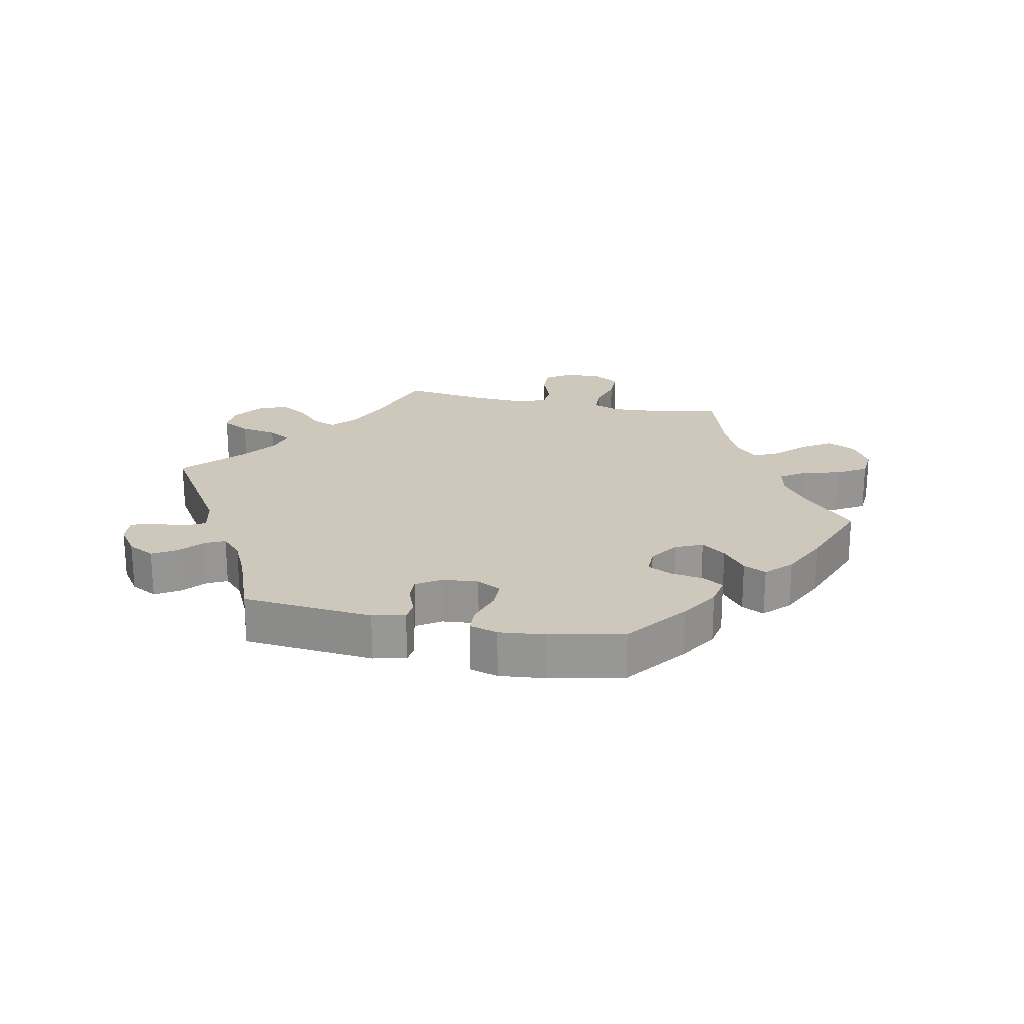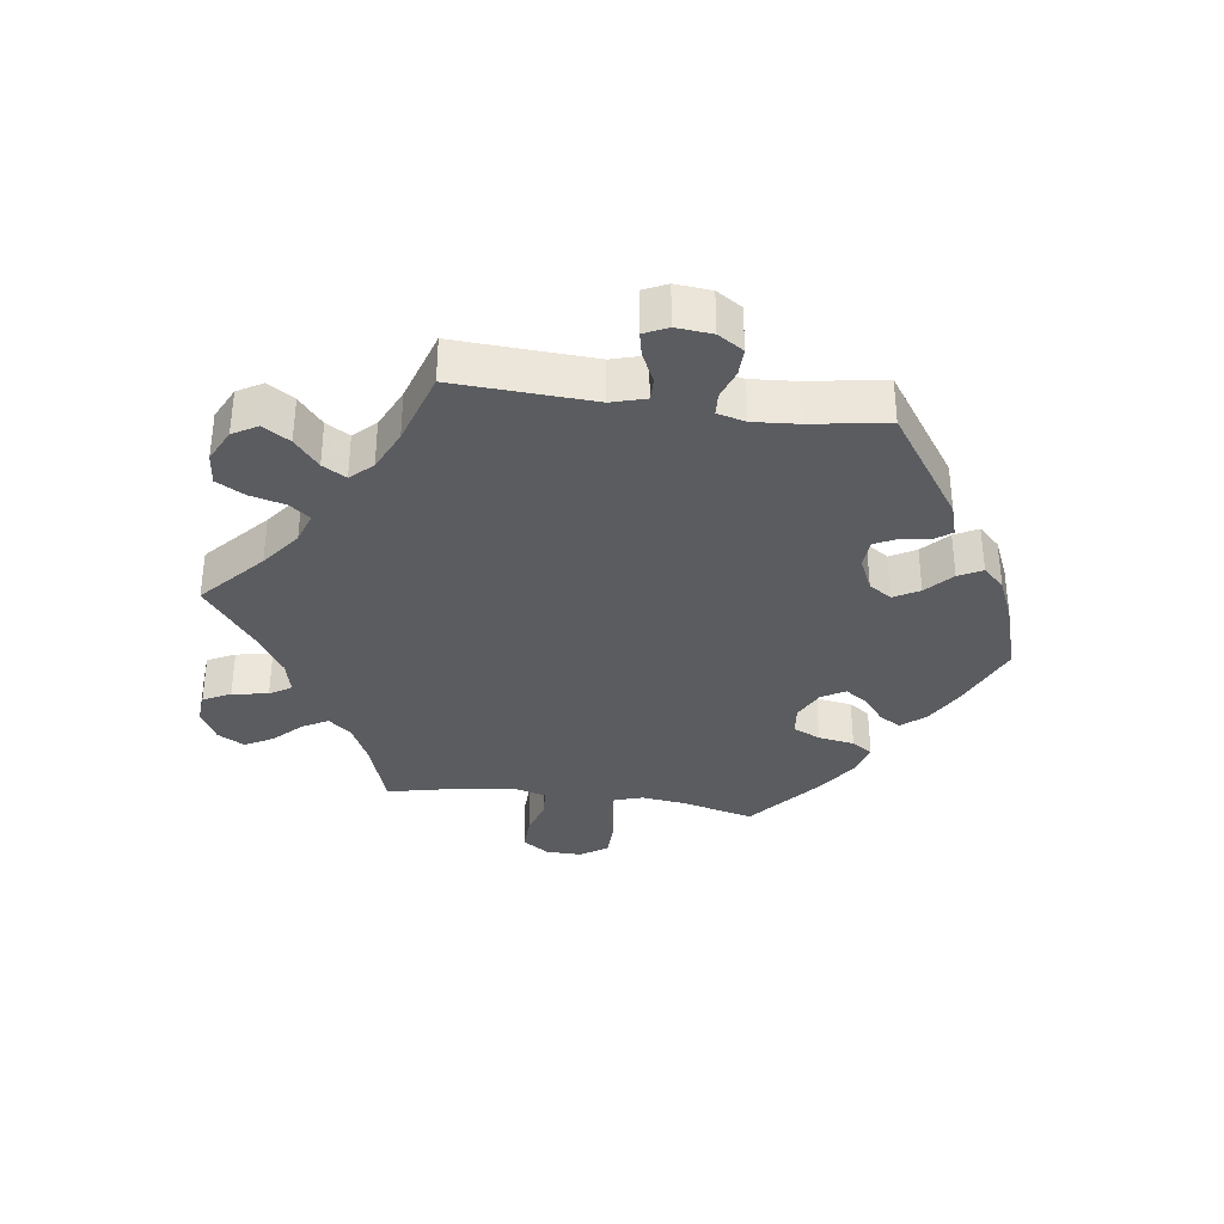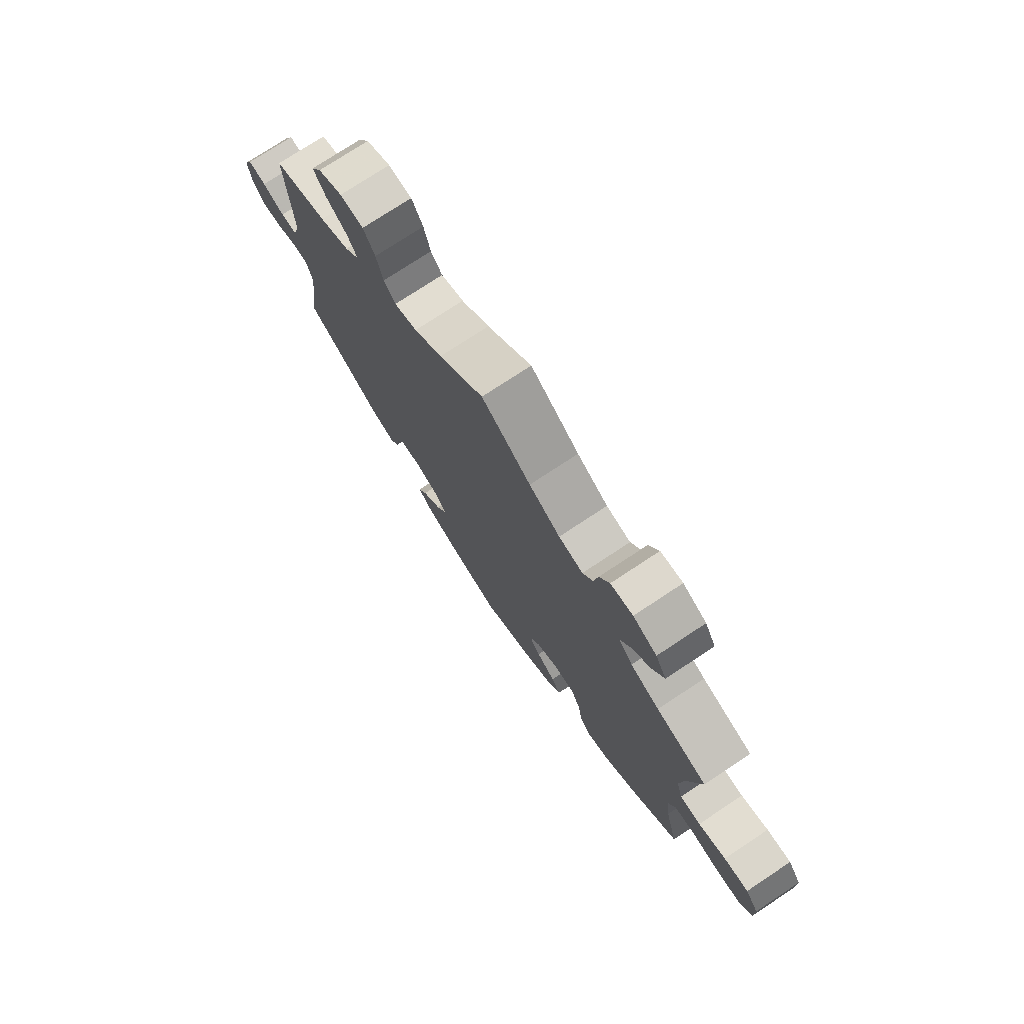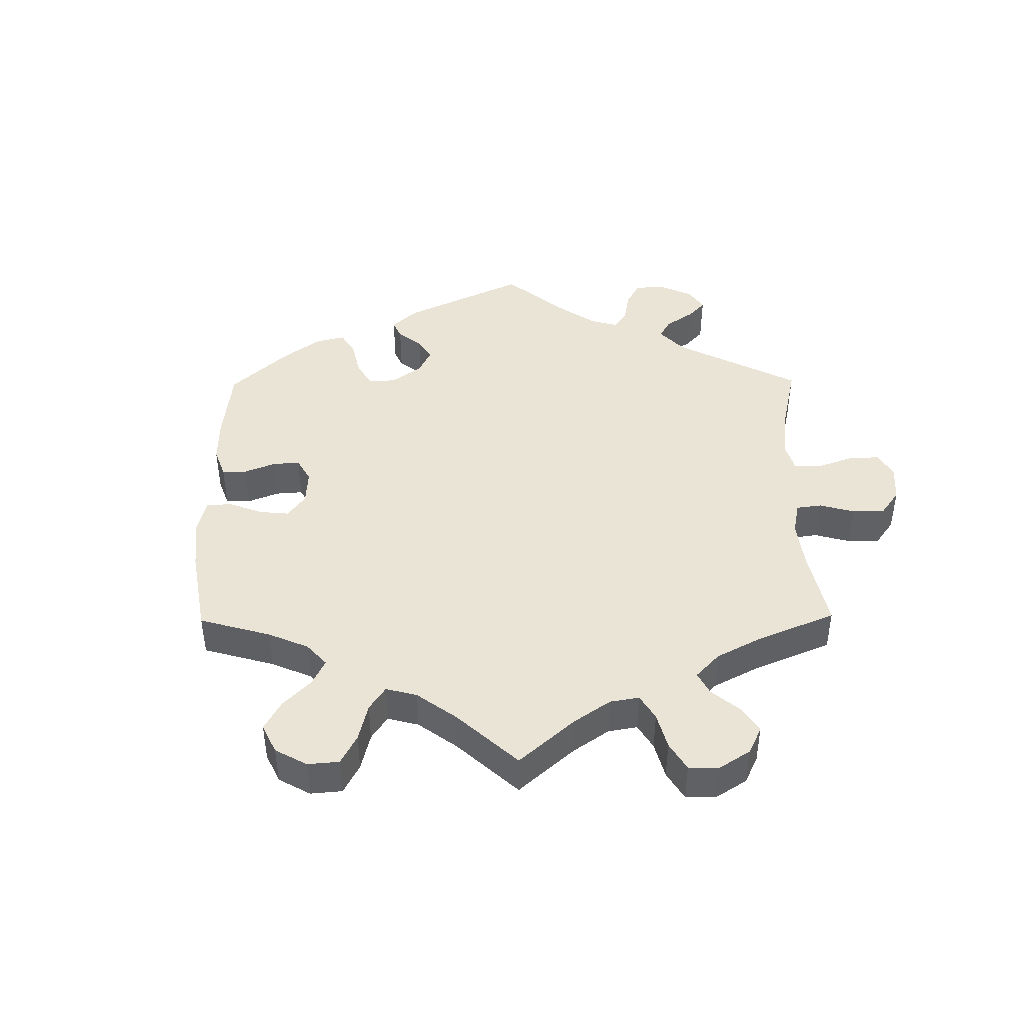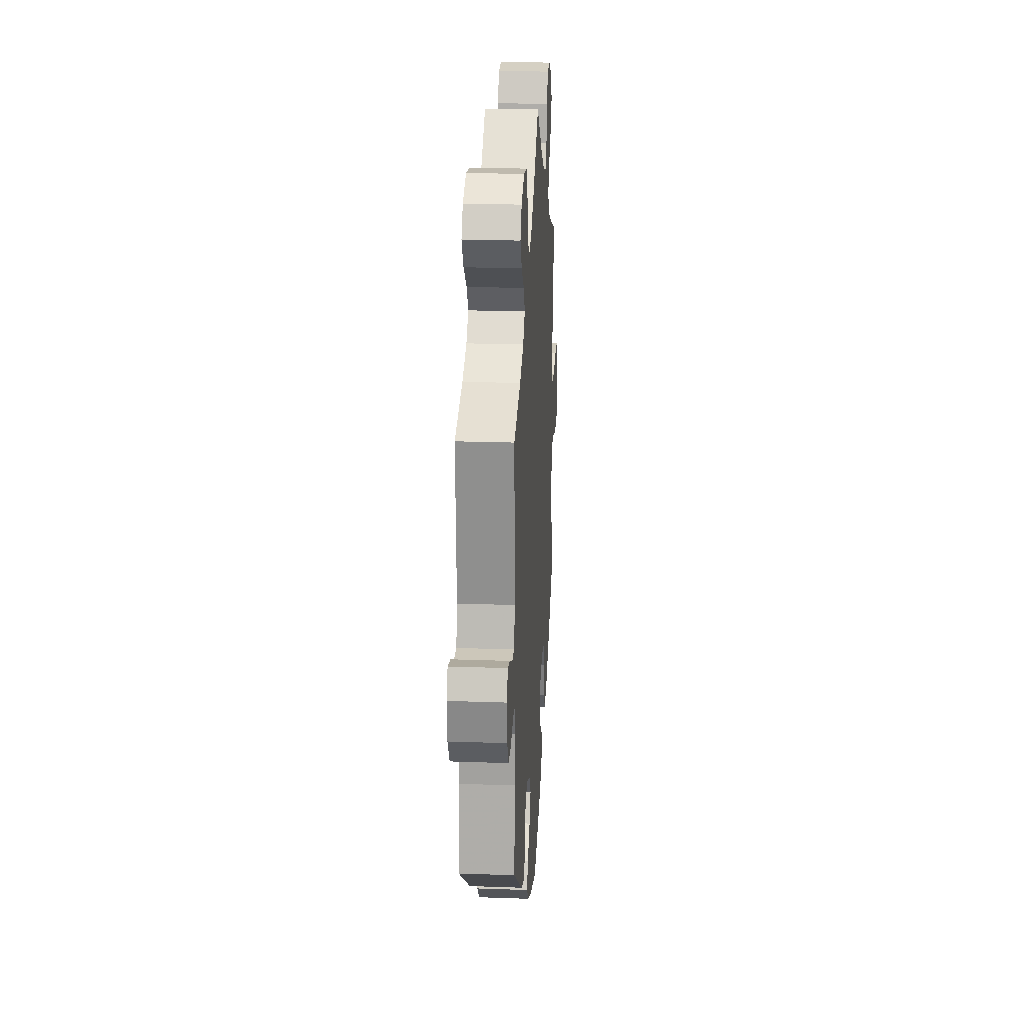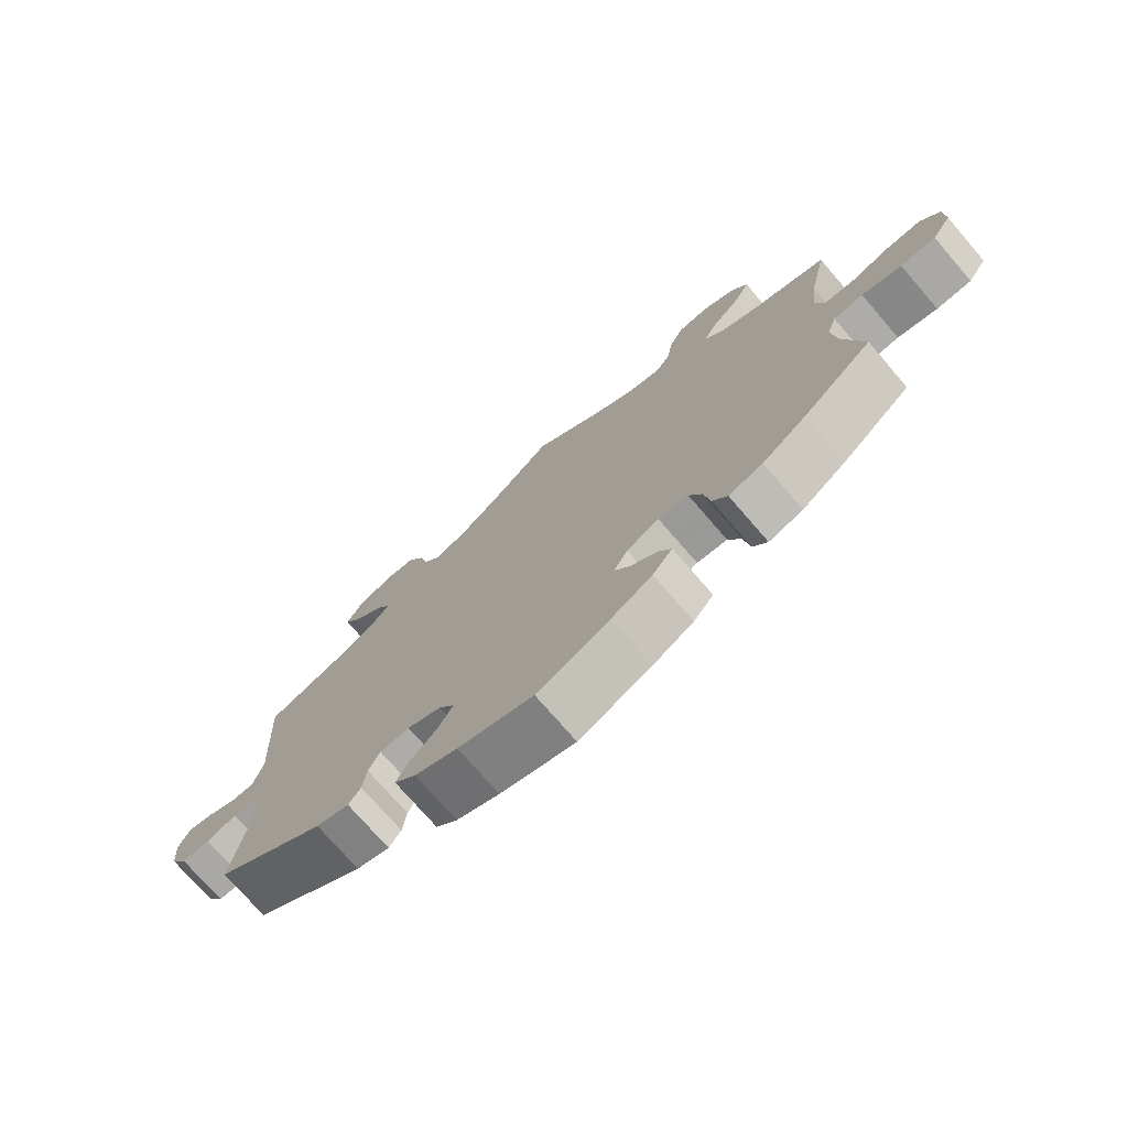
<metadata>
{"format":"obj","ext":"obj","renderer":"f3d","projection":"perspective","resolution":1024,"background":"white","views":[{"elev":22.0,"azim":162.2,"up":"+Y"},{"elev":-34.6,"azim":82.1,"up":"+Y"},{"elev":75.4,"azim":-123.5,"up":"+Z"},{"elev":43.9,"azim":-60.6,"up":"+Y"},{"elev":21.4,"azim":93.6,"up":"+Z"},{"elev":-74.1,"azim":-139.2,"up":"+Z"}]}
</metadata>
<code>
v 0.49 0.07 0.077
v 0.505 0.07 0.025
v 0.539 0.07 0.025
v 0.585 0.07 0.047
v 0.622 0.07 0.055
v 0.639 0.07 0.019
v 0.634 0.07 -0.036
v 0.609 0.07 -0.075
v 0.567 0.07 -0.074
v 0.522 0.07 -0.058
v 0.488 0.07 -0.06
v 0.477 0.07 -0.103
v 0.482 0.07 -0.172
v 0.501 0.07 -0.289
v 0.335 0.07 -0.404
v 0.286 0.07 -0.419
v 0.268 0.07 -0.394
v 0.262 0.07 -0.349
v 0.245 0.07 -0.315
v 0.201 0.07 -0.312
v 0.15 0.07 -0.335
v 0.127 0.07 -0.37
v 0.149 0.07 -0.409
v 0.189 0.07 -0.446
v 0.208 0.07 -0.482
v 0.176 0.07 -0.515
v 0.112 0.07 -0.543
v 0 0.07 -0.578
v -0.108 0.07 -0.531
v -0.169 0.07 -0.497
v -0.199 0.07 -0.461
v -0.18 0.07 -0.428
v -0.14 0.07 -0.396
v -0.117 0.07 -0.362
v -0.138 0.07 -0.326
v -0.186 0.07 -0.302
v -0.231 0.07 -0.307
v -0.25 0.07 -0.349
v -0.259 0.07 -0.404
v -0.281 0.07 -0.436
v -0.332 0.07 -0.421
v -0.398 0.07 -0.375
v -0.501 0.07 -0.289
v -0.473 0.07 -0.178
v -0.465 0.07 -0.111
v -0.479 0.07 -0.068
v -0.523 0.07 -0.065
v -0.582 0.07 -0.08
v -0.634 0.07 -0.079
v -0.662 0.07 -0.038
v -0.661 0.07 0.018
v -0.633 0.07 0.058
v -0.581 0.07 0.056
v -0.523 0.07 0.039
v -0.479 0.07 0.042
v -0.466 0.07 0.09
v -0.474 0.07 0.164
v -0.501 0.07 0.288
v -0.394 0.07 0.324
v -0.333 0.07 0.353
v -0.304 0.07 0.388
v -0.325 0.07 0.427
v -0.366 0.07 0.468
v -0.39 0.07 0.512
v -0.367 0.07 0.553
v -0.317 0.07 0.579
v -0.27 0.07 0.575
v -0.249 0.07 0.533
v -0.24 0.07 0.478
v -0.219 0.07 0.445
v -0.168 0.07 0.457
v -0.103 0.07 0.498
v 0 0.07 0.577
v 0.094 0.07 0.492
v 0.153 0.07 0.447
v 0.201 0.07 0.431
v 0.225 0.07 0.462
v 0.239 0.07 0.516
v 0.263 0.07 0.559
v 0.312 0.07 0.564
v 0.363 0.07 0.539
v 0.385 0.07 0.501
v 0.359 0.07 0.46
v 0.315 0.07 0.423
v 0.294 0.07 0.387
v 0.325 0.07 0.354
v 0.388 0.07 0.325
v 0.501 0.07 0.289
v 0.49 0 0.077
v 0.505 0 0.025
v 0.539 0 0.025
v 0.585 0 0.047
v 0.622 0 0.055
v 0.639 0 0.019
v 0.634 0 -0.036
v 0.609 0 -0.075
v 0.567 0 -0.074
v 0.522 0 -0.058
v 0.488 0 -0.06
v 0.477 0 -0.103
v 0.482 0 -0.172
v 0.501 0 -0.289
v 0.335 0 -0.404
v 0.286 0 -0.419
v 0.268 0 -0.394
v 0.262 0 -0.349
v 0.245 0 -0.315
v 0.201 0 -0.312
v 0.15 0 -0.335
v 0.127 0 -0.37
v 0.149 0 -0.409
v 0.189 0 -0.446
v 0.208 0 -0.482
v 0.176 0 -0.515
v 0.112 0 -0.543
v 0 0 -0.578
v -0.108 0 -0.531
v -0.169 0 -0.497
v -0.199 0 -0.461
v -0.18 0 -0.428
v -0.14 0 -0.396
v -0.117 0 -0.362
v -0.138 0 -0.326
v -0.186 0 -0.302
v -0.231 0 -0.307
v -0.25 0 -0.349
v -0.259 0 -0.404
v -0.281 0 -0.436
v -0.332 0 -0.421
v -0.398 0 -0.375
v -0.501 0 -0.289
v -0.473 0 -0.178
v -0.465 0 -0.111
v -0.479 0 -0.068
v -0.523 0 -0.065
v -0.582 0 -0.08
v -0.634 0 -0.079
v -0.662 0 -0.038
v -0.661 0 0.018
v -0.633 0 0.058
v -0.581 0 0.056
v -0.523 0 0.039
v -0.479 0 0.042
v -0.466 0 0.09
v -0.474 0 0.164
v -0.501 0 0.288
v -0.394 0 0.324
v -0.333 0 0.353
v -0.304 0 0.388
v -0.325 0 0.427
v -0.366 0 0.468
v -0.39 0 0.512
v -0.367 0 0.553
v -0.317 0 0.579
v -0.27 0 0.575
v -0.249 0 0.533
v -0.24 0 0.478
v -0.219 0 0.445
v -0.168 0 0.457
v -0.103 0 0.498
v 0 0 0.577
v 0.094 0 0.492
v 0.153 0 0.447
v 0.201 0 0.431
v 0.225 0 0.462
v 0.239 0 0.516
v 0.263 0 0.559
v 0.312 0 0.564
v 0.363 0 0.539
v 0.385 0 0.501
v 0.359 0 0.46
v 0.315 0 0.423
v 0.294 0 0.387
v 0.325 0 0.354
v 0.388 0 0.325
v 0.501 0 0.289
f 87 88 1
f 86 87 1 2
f 85 86 2
f 81 82 83 84
f 81 84 85
f 80 81 85
f 77 78 79 80
f 76 77 80 85
f 75 76 85 2
f 72 73 74
f 71 72 74 75
f 70 71 75 2
f 66 67 68 69
f 66 69 70
f 65 66 70
f 62 63 64 65
f 61 62 65 70
f 60 61 70 2
f 57 58 59
f 56 57 59 60
f 55 56 60 2
f 51 52 53 54
f 51 54 55 2
f 47 48 49 50
f 46 47 50 51
f 41 42 43 44
f 41 44 45
f 38 39 40 41
f 37 38 41 45
f 36 37 45 46
f 30 31 32 33
f 30 33 34
f 29 30 34
f 28 29 34
f 27 28 34
f 26 27 34 35
f 23 24 25 26
f 22 23 26 35
f 15 16 17 18
f 13 14 15 18
f 12 13 18 19
f 11 12 19 20
f 7 8 9 10
f 7 10 11
f 6 7 11
f 3 4 5 6
f 3 6 11
f 46 51 2 3
f 21 22 35 36
f 20 21 36 46
f 3 11 20 46
f 89 176 175
f 90 89 175 174
f 90 174 173
f 172 171 170 169
f 173 172 169
f 173 169 168
f 168 167 166 165
f 173 168 165 164
f 90 173 164 163
f 162 161 160
f 163 162 160 159
f 90 163 159 158
f 157 156 155 154
f 158 157 154
f 158 154 153
f 153 152 151 150
f 158 153 150 149
f 90 158 149 148
f 147 146 145
f 148 147 145 144
f 90 148 144 143
f 142 141 140 139
f 90 143 142 139
f 138 137 136 135
f 139 138 135 134
f 132 131 130 129
f 133 132 129
f 129 128 127 126
f 133 129 126 125
f 134 133 125 124
f 121 120 119 118
f 122 121 118
f 122 118 117
f 122 117 116
f 122 116 115
f 123 122 115 114
f 114 113 112 111
f 123 114 111 110
f 106 105 104 103
f 106 103 102 101
f 107 106 101 100
f 108 107 100 99
f 98 97 96 95
f 99 98 95
f 99 95 94
f 94 93 92 91
f 99 94 91
f 91 90 139 134
f 124 123 110 109
f 134 124 109 108
f 134 108 99 91
f 1 89 90 2
f 2 90 91 3
f 3 91 92 4
f 4 92 93 5
f 5 93 94 6
f 6 94 95 7
f 7 95 96 8
f 8 96 97 9
f 9 97 98 10
f 10 98 99 11
f 11 99 100 12
f 12 100 101 13
f 13 101 102 14
f 14 102 103 15
f 15 103 104 16
f 16 104 105 17
f 17 105 106 18
f 18 106 107 19
f 19 107 108 20
f 20 108 109 21
f 21 109 110 22
f 22 110 111 23
f 23 111 112 24
f 24 112 113 25
f 25 113 114 26
f 26 114 115 27
f 27 115 116 28
f 28 116 117 29
f 29 117 118 30
f 30 118 119 31
f 31 119 120 32
f 32 120 121 33
f 33 121 122 34
f 34 122 123 35
f 35 123 124 36
f 36 124 125 37
f 37 125 126 38
f 38 126 127 39
f 39 127 128 40
f 40 128 129 41
f 41 129 130 42
f 42 130 131 43
f 43 131 132 44
f 44 132 133 45
f 45 133 134 46
f 46 134 135 47
f 47 135 136 48
f 48 136 137 49
f 49 137 138 50
f 50 138 139 51
f 51 139 140 52
f 52 140 141 53
f 53 141 142 54
f 54 142 143 55
f 55 143 144 56
f 56 144 145 57
f 57 145 146 58
f 58 146 147 59
f 59 147 148 60
f 60 148 149 61
f 61 149 150 62
f 62 150 151 63
f 63 151 152 64
f 64 152 153 65
f 65 153 154 66
f 66 154 155 67
f 67 155 156 68
f 68 156 157 69
f 69 157 158 70
f 70 158 159 71
f 71 159 160 72
f 72 160 161 73
f 73 161 162 74
f 74 162 163 75
f 75 163 164 76
f 76 164 165 77
f 77 165 166 78
f 78 166 167 79
f 79 167 168 80
f 80 168 169 81
f 81 169 170 82
f 82 170 171 83
f 83 171 172 84
f 84 172 173 85
f 85 173 174 86
f 86 174 175 87
f 87 175 176 88
f 88 176 89 1

</code>
